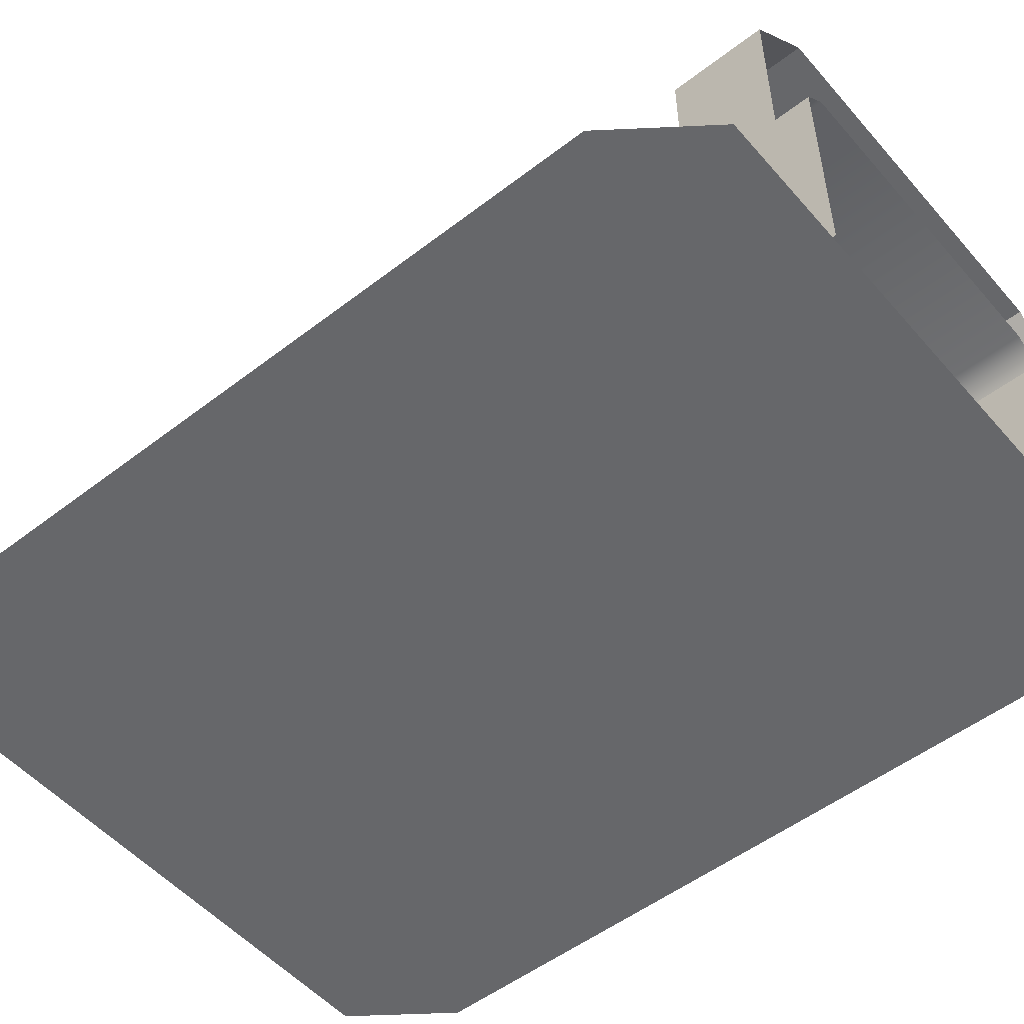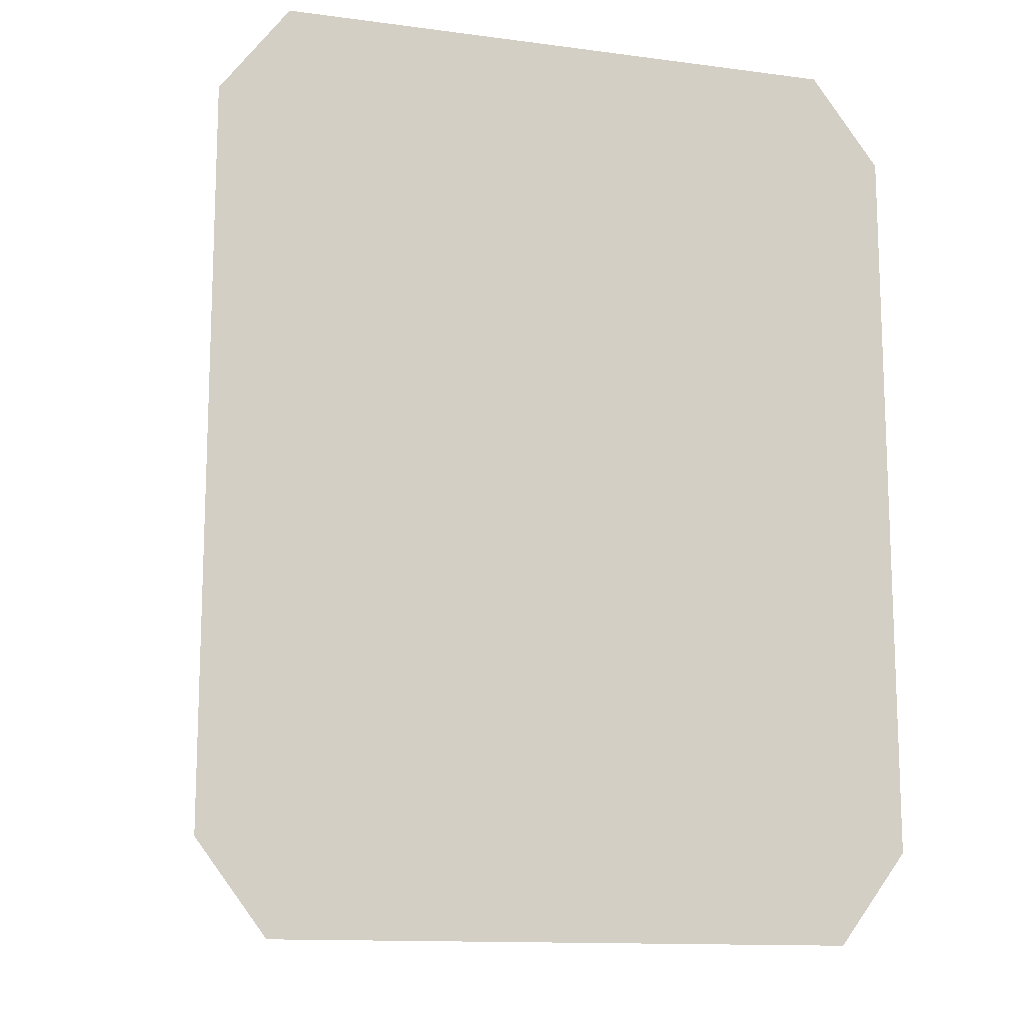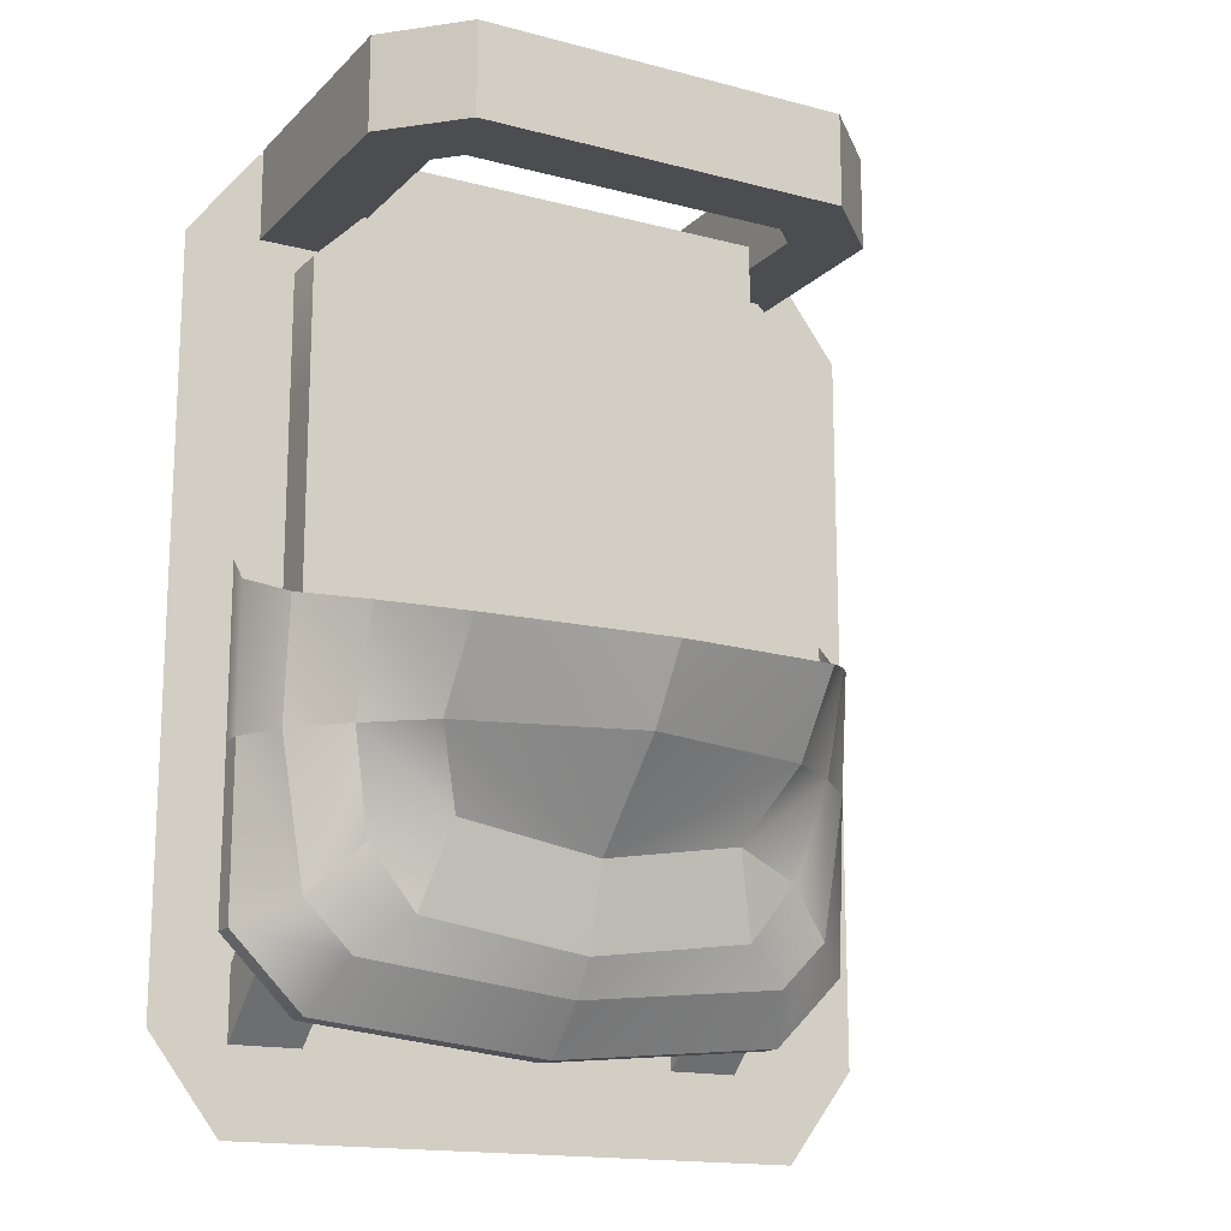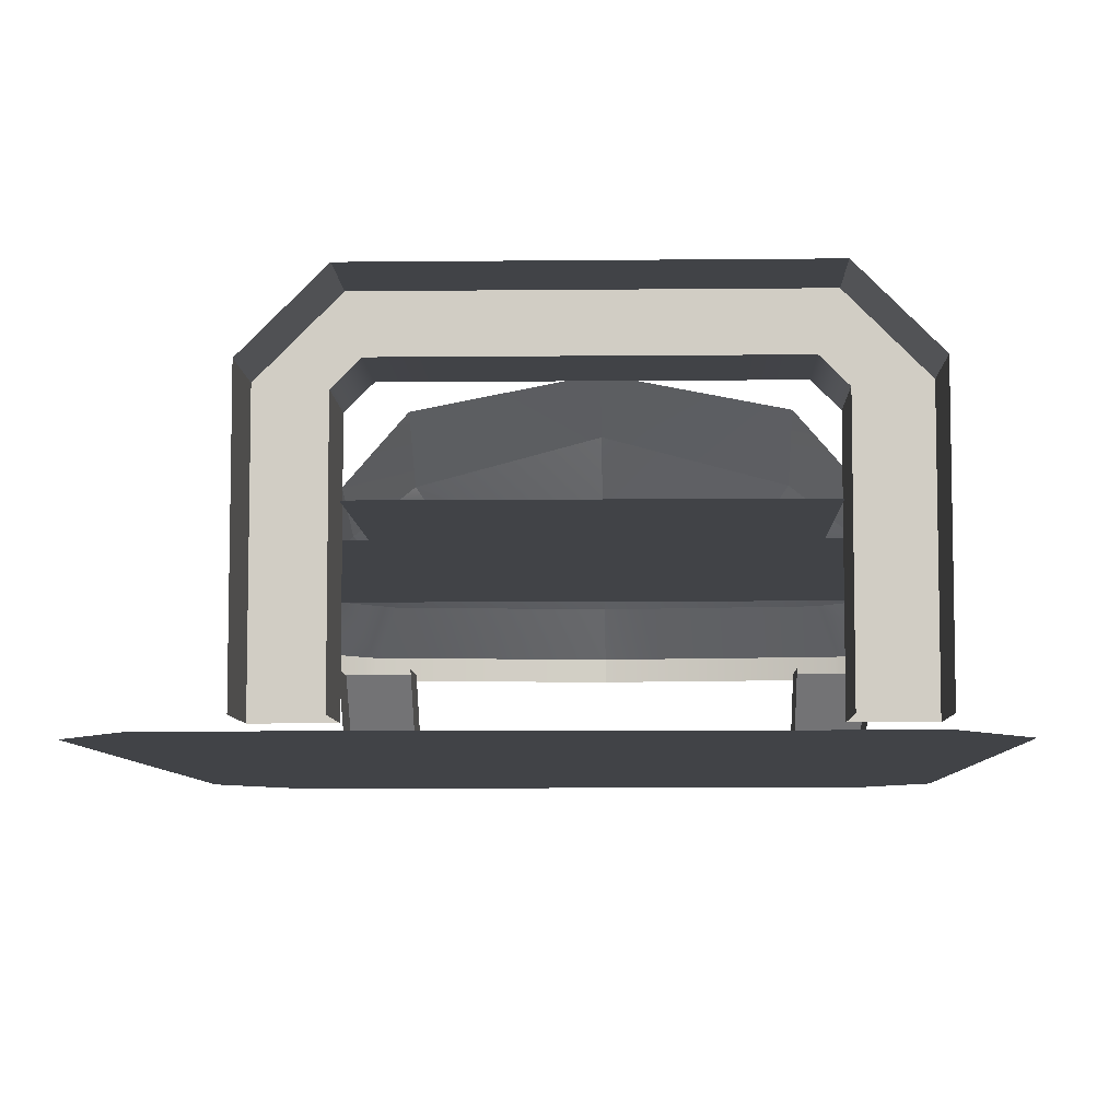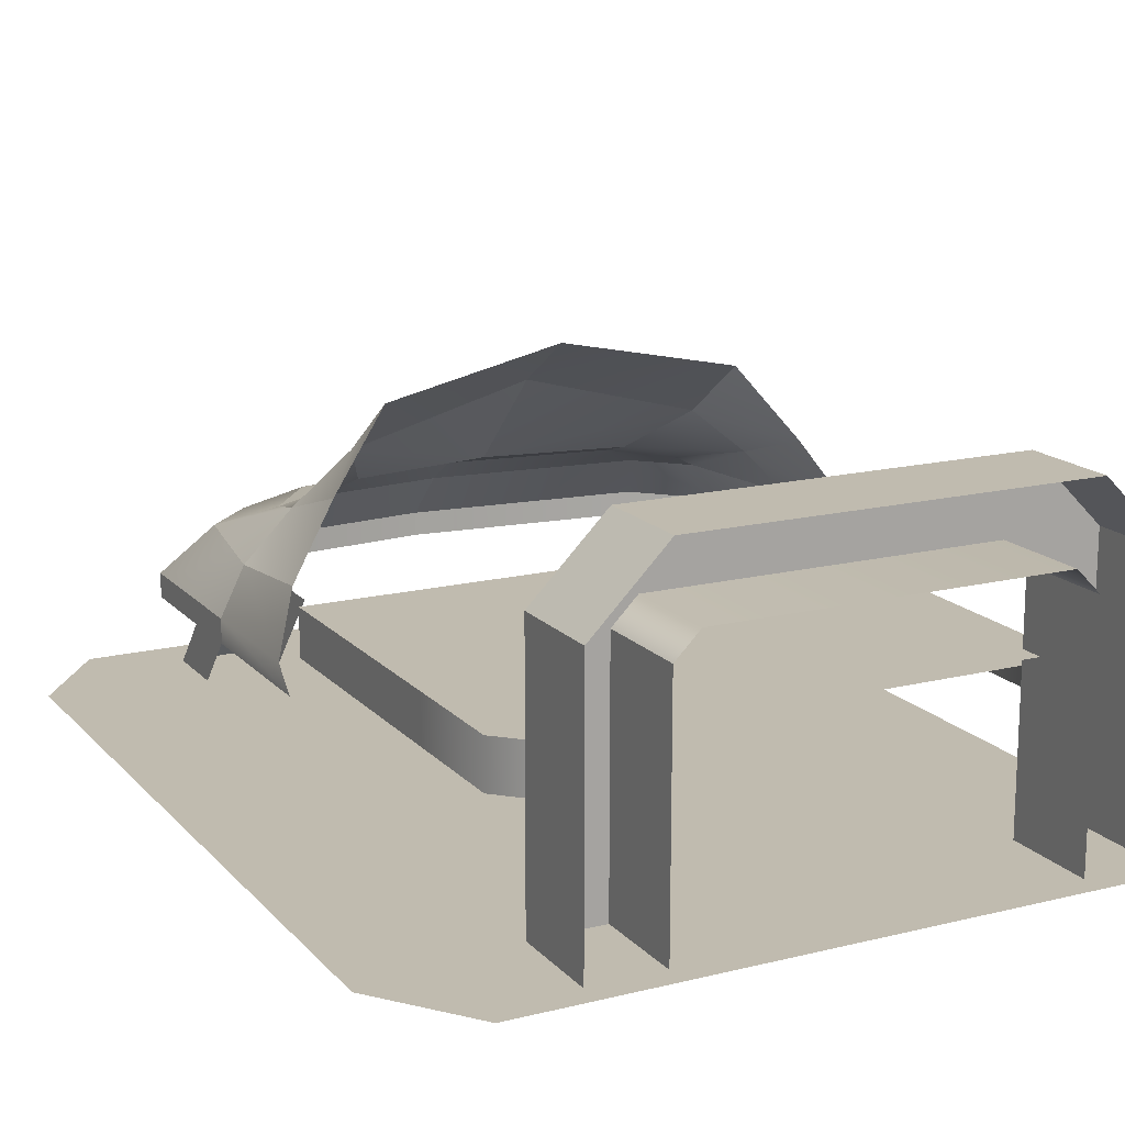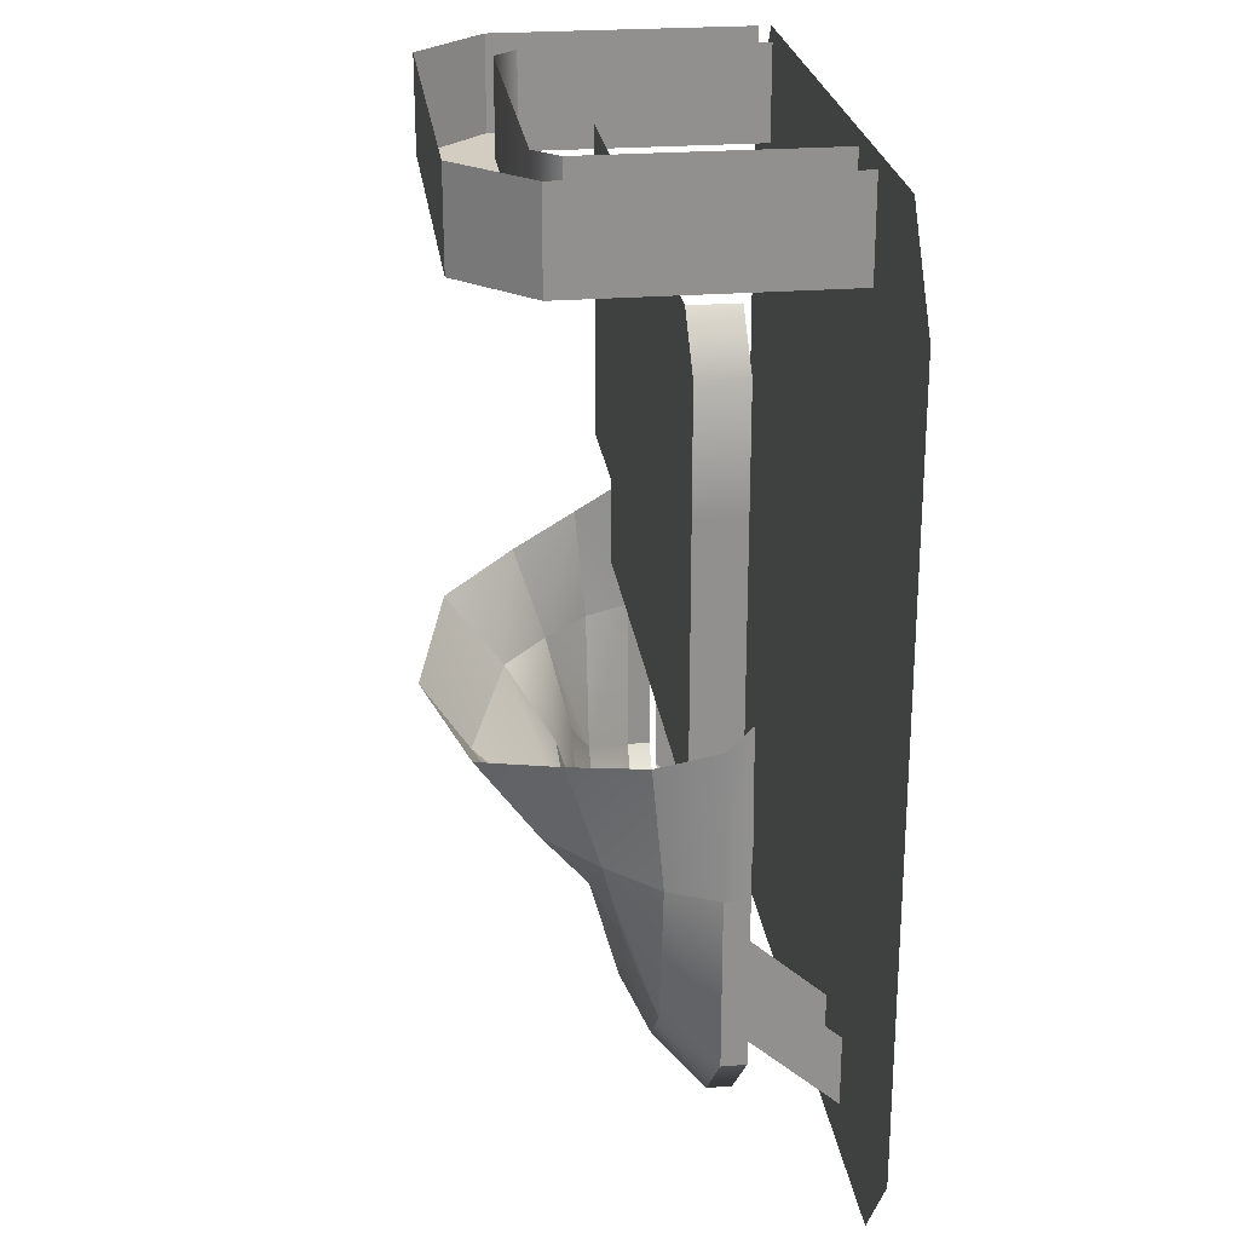
<metadata>
{"format":"obj","ext":"obj","renderer":"f3d","projection":"perspective","resolution":1024,"background":"white","views":[{"elev":-52.2,"azim":-50.3,"up":"+Y"},{"elev":-13.2,"azim":-16.7,"up":"+Z"},{"elev":-16.1,"azim":151.4,"up":"+Z"},{"elev":-7.3,"azim":1.7,"up":"+Y"},{"elev":15.9,"azim":-27.1,"up":"+Y"},{"elev":24.7,"azim":-97.4,"up":"+Z"}]}
</metadata>
<code>
g default
v -0.5 0.0625 0.75
v -0.6875 0.0625 0.75
v -0.5 0.6875 0.75
v -0.6875 0.75 0.75
v -0.4375 0.75 0.75
v -0.5 0.9375 0.75
v 0.4375 0.75 0.75
v 0.5 0.9375 0.75
v 0.5 0.6875 0.75
v 0.6875 0.75 0.75
v 0.5 0.0625 0.75
v 0.6875 0.0625 0.75
v -0.6875 0.4375 -0.4375
v -0.6875 0.3125 -0.4375
v -0.6875 0.4375 0.25
v -0.6875 0.3125 0.25
v -0.6875 0.4375 0.5625
v -0.6875 0.3125 0.5625
v -0.5625 0.4375 0.6875
v -0.5625 0.3125 0.6875
v 0.75 0.5 -0.625
v 0.8125 0.375 -0.625
v 0.6875 0.5 -1
v 0.8125 0.375 -1.062
v 0.5625 0.5 -1.125
v 0.625 0.375 -1.25
v 0 0.5 -1.188
v 0 0.375 -1.312
v -0.5 0.6875 1
v -0.5 0.6875 0.75
v -0.4375 0.75 1
v -0.4375 0.75 0.75
v 0.4375 0.75 1
v 0.4375 0.75 0.75
v 0.5 0.6875 1
v 0.5 0.6875 0.75
v -0.8125 0.375 -0.625
v -0.75 0.5 -0.625
v -0.8125 0.375 -1.062
v -0.6875 0.5 -1
v -0.625 0.375 -1.25
v -0.5625 0.5 -1.125
v 0 0.375 -1.312
v 0 0.5 -1.188
v 0.6875 0.3125 -0.4375
v 0.6875 0.4375 -0.4375
v 0.6875 0.3125 0.1875
v 0.6875 0.4375 0.1875
v 0.6875 0.3125 0.5625
v 0.6875 0.4375 0.5625
v 0.5625 0.3125 0.6875
v 0.5625 0.4375 0.6875
v -0.8125 0.3125 -1.062
v -0.8125 0.375 -1.062
v -0.625 0.3125 -1.25
v -0.625 0.375 -1.25
v 0 0.3125 -1.312
v 0 0.375 -1.312
v 0.8125 0.3125 -0.1875
v 0.8125 0.3125 -0.625
v 0.8125 0.375 -0.25
v 0.8125 0.375 -0.625
v 0.75 0.5291 -0.3125
v 0.75 0.5 -0.625
v 0 0.5 -1.188
v 0 0.5625 -1.094
v 0.5625 0.5 -1.125
v 0.4375 0.5625 -1.031
v 0.6875 0.5 -1
v 0.5625 0.5625 -0.875
v -0.6875 0.4375 0.5625
v -0.5625 0.4375 0.6875
v -0.6875 0.4375 0.25
v -0.3125 0.4375 0.6875
v -0.6875 0.4375 -0.4375
v -0.3125 0.4375 -0.4375
v -0.6875 0.5 -1
v -0.5625 0.5625 -0.875
v -0.5625 0.5 -1.125
v -0.4375 0.5625 -1.031
v 0 0.5 -1.188
v 0 0.5625 -1.094
v 0.8125 0.375 -1.062
v 0.8125 0.3125 -1.062
v 0.625 0.375 -1.25
v 0.625 0.3125 -1.25
v 0 0.375 -1.312
v 0 0.3125 -1.312
v -0.8125 0.3125 -0.625
v -0.8125 0.3125 -0.1875
v -0.8125 0.375 -0.625
v -0.8125 0.375 -0.25
v -0.75 0.5 -0.625
v -0.75 0.5291 -0.3125
v 0.5625 0.4375 0.6875
v 0.6875 0.4375 0.5625
v 0.3125 0.4375 0.6875
v 0.6875 0.4375 0.1875
v 0.3125 0.4375 -0.4375
v 0.6875 0.4375 -0.4375
v 0.4688 0.75 -0.625
v 0.625 0.625 -0.625
v 0.375 0.625 -0.8125
v 0.5625 0.5625 -0.875
v 0.4375 0.5625 -1.031
v 0.75 0.5 -0.625
v 0.625 0.625 -0.625
v 0.75 0.5291 -0.3125
v 0.625 0.7093 -0.3605
v 0.375 0.625 -0.8125
v 0 0.625 -0.875
v 0.4688 0.75 -0.625
v 0 0.875 -0.625
v 0.4688 0.75 -0.625
v 0 0.875 -0.625
v 0.4688 0.9041 -0.4157
v 0 1 -0.4375
v 0.625 0.625 -0.625
v 0.4688 0.75 -0.625
v 0.625 0.7093 -0.3605
v 0.4688 0.9041 -0.4157
v 0 0.875 -0.625
v 0 0.625 -0.875
v -0.4688 0.75 -0.625
v -0.375 0.625 -0.8125
v -0.75 0.5 -0.625
v -0.75 0.5291 -0.3125
v -0.625 0.625 -0.625
v -0.625 0.7093 -0.3605
v -0.4688 0.75 -0.625
v -0.4688 0.9041 -0.4157
v 0 0.875 -0.625
v 0 1 -0.4375
v -0.625 0.625 -0.625
v -0.625 0.7093 -0.3605
v -0.4688 0.75 -0.625
v -0.4688 0.9041 -0.4157
v -0.4688 0.75 -0.625
v -0.375 0.625 -0.8125
v -0.625 0.625 -0.625
v -0.5625 0.5625 -0.875
v -0.5625 0.5625 -0.875
v -0.6875 0.5 -1
v -0.625 0.625 -0.625
v -0.75 0.5 -0.625
v 0.75 0.5 -0.625
v 0.6875 0.5 -1
v 0.625 0.625 -0.625
v 0.5625 0.5625 -0.875
v 0.8125 0.375 -1.062
v 0.8125 0.375 -0.625
v 0.8125 0.3125 -0.625
v 0.8125 0.3125 -1.062
v -0.4375 0.5625 -1.031
v -0.375 0.625 -0.8125
v 0 0.625 -0.875
v 0 0.5625 -1.094
v -0.8125 0.375 -1.062
v -0.8125 0.3125 -1.062
v -0.8125 0.3125 -0.625
v -0.8125 0.375 -0.625
v 0.5 0.5 -0
v -0.5 0.5 -0
v -0.5 0.5 0.8125
v 0.5 0.5 0.8125
v 0.4375 0.5625 -1.031
v 0 0.5625 -1.094
v 0 0.625 -0.875
v 0.375 0.625 -0.8125
v 0.3125 0.4375 0.6875
v -0.3125 0.4375 0.6875
v -0.5625 0.4375 0.6875
v 0.5625 0.4375 0.6875
v 0.3125 0.4375 -0.4375
v -0.3125 0.4375 -0.4375
v -0.3125 0.4375 0.6875
v 0.3125 0.4375 0.6875
v -0.5 0.3125 -0.875
v -0.5 0.0625 -1.094
v -0.5 0.0625 -1.281
v -0.5 0.3125 -1.062
v -0.6875 0.0625 -1.094
v -0.6875 0.3125 -0.875
v -0.6875 0.3125 -1.062
v -0.6875 0.0625 -1.281
v 0.6875 0.3125 -0.875
v 0.6875 0.0625 -1.094
v 0.6875 0.0625 -1.281
v 0.6875 0.3125 -1.062
v 0.5 0.0625 -1.094
v 0.5 0.3125 -0.875
v 0.5 0.3125 -1.062
v 0.5 0.0625 -1.281
v 0.6875 0.0625 -1.281
v 0.5 0.0625 -1.281
v 0.5 0.3125 -1.062
v 0.6875 0.3125 -1.062
v -0.5 0.9375 0.75
v -0.6875 0.75 0.75
v -0.6875 0.75 1
v -0.5 0.9375 1
v -0.6875 0.75 0.75
v -0.6875 0.0625 0.75
v -0.6875 0.0625 1
v -0.6875 0.75 1
v -0.5 0.6875 1
v -0.5 0.0625 1
v -0.5 0.0625 0.75
v -0.5 0.6875 0.75
v -0.5 0.0625 -1.281
v -0.6875 0.0625 -1.281
v -0.6875 0.3125 -1.062
v -0.5 0.3125 -1.062
v 0.5 0.9375 0.75
v 0.5 0.9375 1
v 0.6875 0.75 1
v 0.6875 0.75 0.75
v 0.6875 0.75 0.75
v 0.6875 0.75 1
v 0.6875 0.0625 1
v 0.6875 0.0625 0.75
v 0.5 0.6875 1
v 0.5 0.6875 0.75
v 0.5 0.0625 0.75
v 0.5 0.0625 1
v -0.5 0.9375 1
v 0.5 0.9375 1
v 0.5 0.9375 0.75
v -0.5 0.9375 0.75
v -0.4375 0.5625 -1.031
v -0.5625 0.5625 -0.875
v -0.375 0.625 -0.8125
g Bed transform1
f 1 2 3
f 2 4 3
f 3 4 5
f 4 6 5
f 5 6 7
f 6 8 7
f 7 8 9
f 8 10 9
f 9 10 11
f 10 12 11
f 13 14 15
f 14 16 15
f 15 16 17
f 16 18 17
f 17 18 19
f 18 20 19
f 21 22 23
f 22 24 23
f 23 24 25
f 24 26 25
f 25 26 27
f 26 28 27
f 29 30 31
f 30 32 31
f 31 32 33
f 32 34 33
f 33 34 35
f 34 36 35
f 37 38 39
f 38 40 39
f 39 40 41
f 40 42 41
f 41 42 43
f 42 44 43
f 45 46 47
f 46 48 47
f 47 48 49
f 48 50 49
f 49 50 51
f 50 52 51
f 53 54 55
f 54 56 55
f 55 56 57
f 56 58 57
f 59 60 61
f 60 62 61
f 61 62 63
f 62 64 63
f 65 66 67
f 66 68 67
f 67 68 69
f 68 70 69
f 71 72 73
f 72 74 73
f 73 74 75
f 74 76 75
f 77 78 79
f 78 80 79
f 79 80 81
f 80 82 81
f 83 84 85
f 84 86 85
f 85 86 87
f 86 88 87
f 89 90 91
f 90 92 91
f 91 92 93
f 92 94 93
f 95 96 97
f 96 98 97
f 97 98 99
f 98 100 99
f 101 102 103
f 102 104 103
f 103 104 105
f 106 107 108
f 107 109 108
f 110 111 112
f 111 113 112
f 114 115 116
f 115 117 116
f 118 119 120
f 119 121 120
f 122 123 124
f 123 125 124
f 126 127 128
f 127 129 128
f 130 131 132
f 131 133 132
f 134 135 136
f 135 137 136
f 138 139 140
f 139 141 140
f 142 143 144
f 143 145 144
f 146 147 148
f 147 149 148
f 150 151 152
f 152 153 150
f 154 155 156
f 156 157 154
f 158 159 160
f 160 161 158
f 162 163 164
f 164 165 162
f 166 167 168
f 168 169 166
f 170 171 172
f 172 173 170
f 174 175 176
f 176 177 174
f 178 179 180
f 180 181 178
f 182 183 184
f 184 185 182
f 186 187 188
f 188 189 186
f 190 191 192
f 192 193 190
f 194 195 196
f 196 197 194
f 198 199 200
f 200 201 198
f 202 203 204
f 204 205 202
f 206 207 208
f 208 209 206
f 210 211 212
f 212 213 210
f 214 215 216
f 216 217 214
f 218 219 220
f 220 221 218
f 222 223 224
f 224 225 222
f 226 227 228
f 228 229 226
f 230 231 232
g default
v -1.062 0.03125 -1.25
v -1.062 0.03125 0.75
v -0.6875 0.03125 -1.25
v -0.6875 0.03125 0.75
v 0.6875 0.03125 -1.25
v 0.6875 0.03125 0.75
v 0.875 0.03125 -1.25
v 0.875 0.03125 0.75
v 0.6875 0.03125 1
v 0.6875 0.03125 0.75
v -0.6875 0.03125 0.75
v -0.875 0.03125 1
v 0.6875 0.03125 -1.5
v -0.875 0.03125 -1.5
v -0.6875 0.03125 -1.25
v 0.6875 0.03125 -1.25
v 0.875 0.03125 0.75
v 0.6875 0.03125 0.75
v 0.6875 0.03125 1
v -0.875 0.03125 1
v -0.6875 0.03125 0.75
v -1.062 0.03125 0.75
v -0.6875 0.03125 -1.25
v -0.875 0.03125 -1.5
v -1.062 0.03125 -1.25
v 0.875 0.03125 -1.25
v 0.6875 0.03125 -1.5
v 0.6875 0.03125 -1.25
g transform1 Shadow
f 233 235 234
f 234 235 236
f 235 237 236
f 236 237 238
f 237 239 238
f 238 239 240
f 241 243 242
f 243 241 244
f 245 247 246
f 247 245 248
f 249 251 250
f 252 254 253
f 255 257 256
f 258 260 259

</code>
